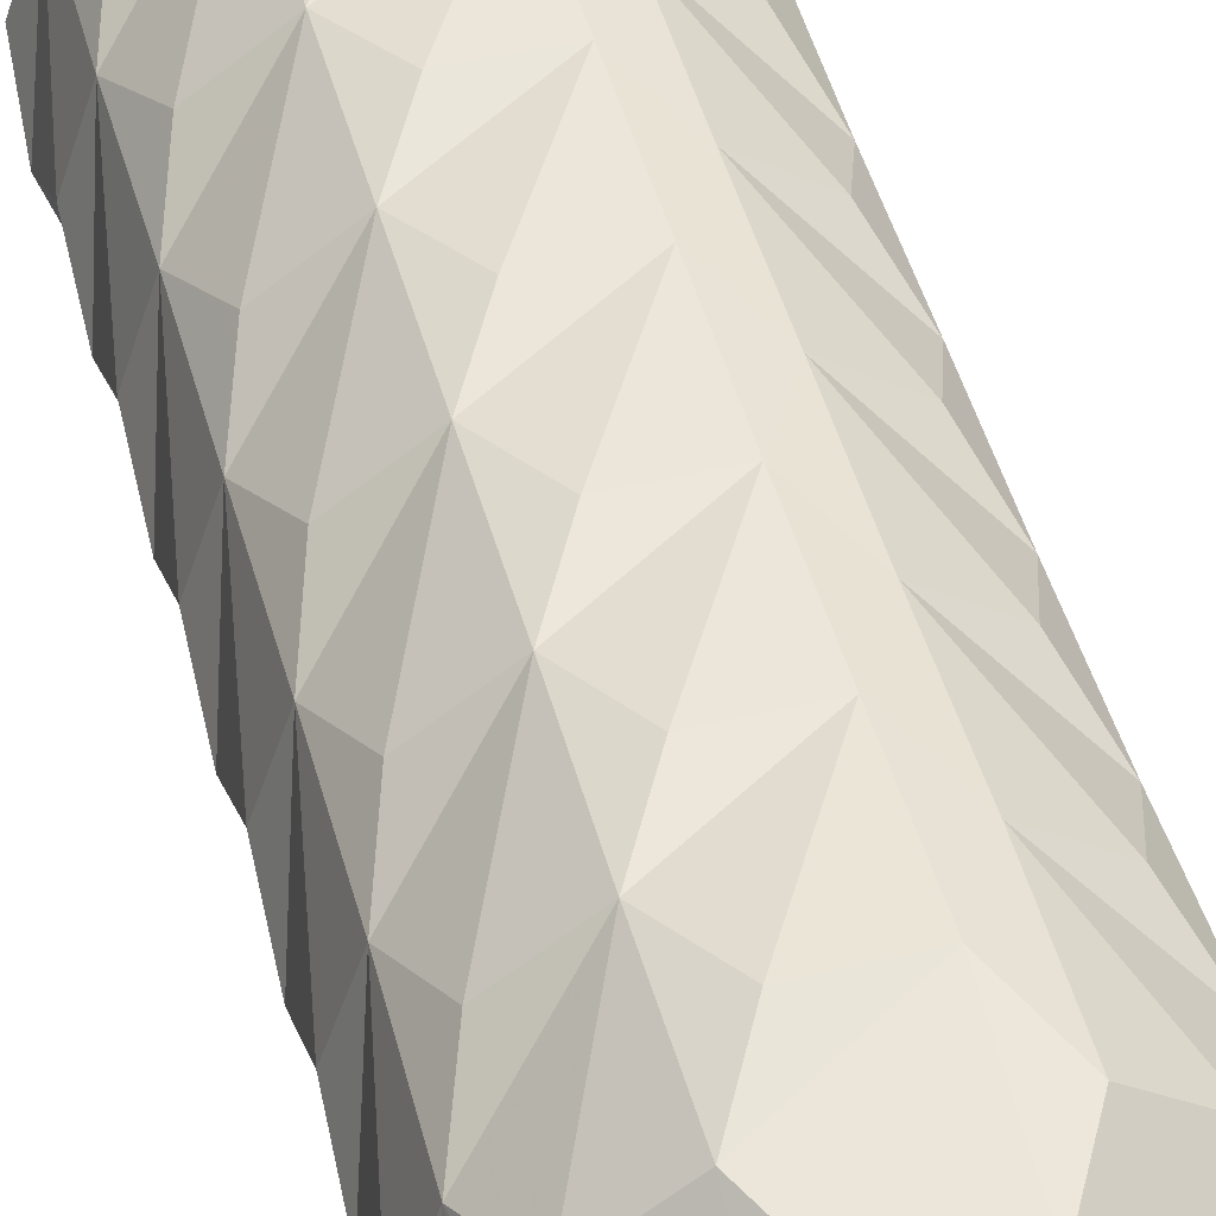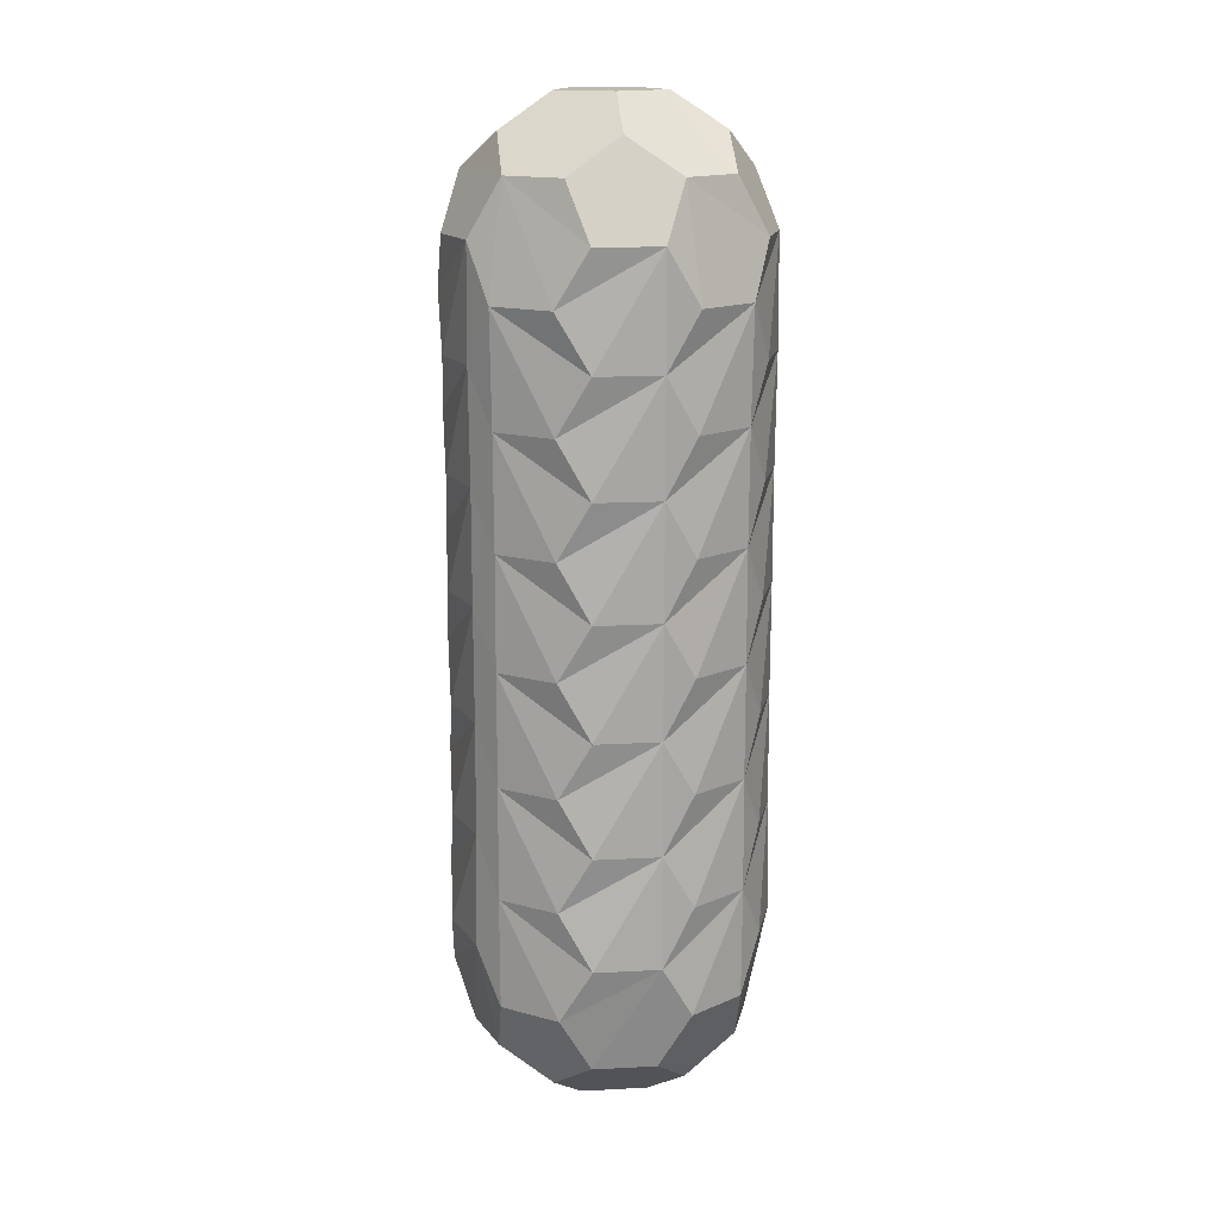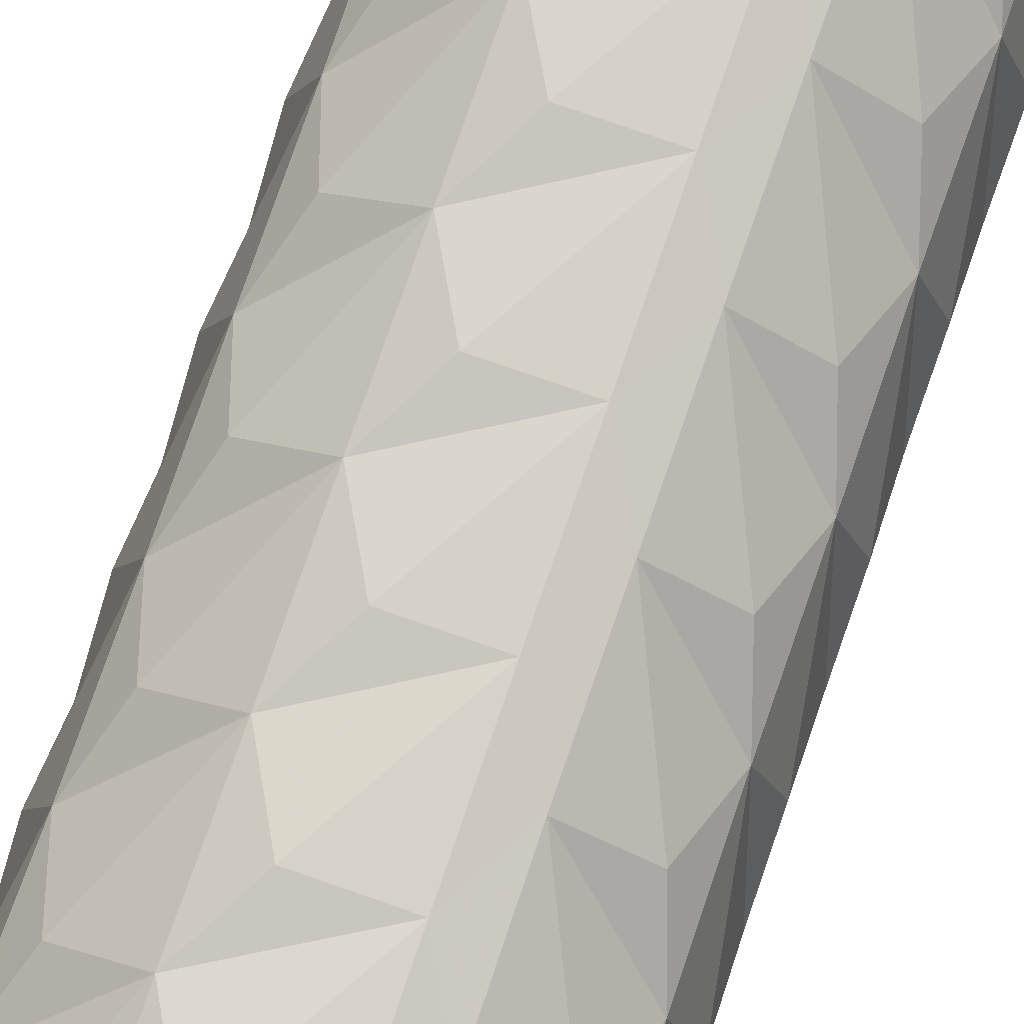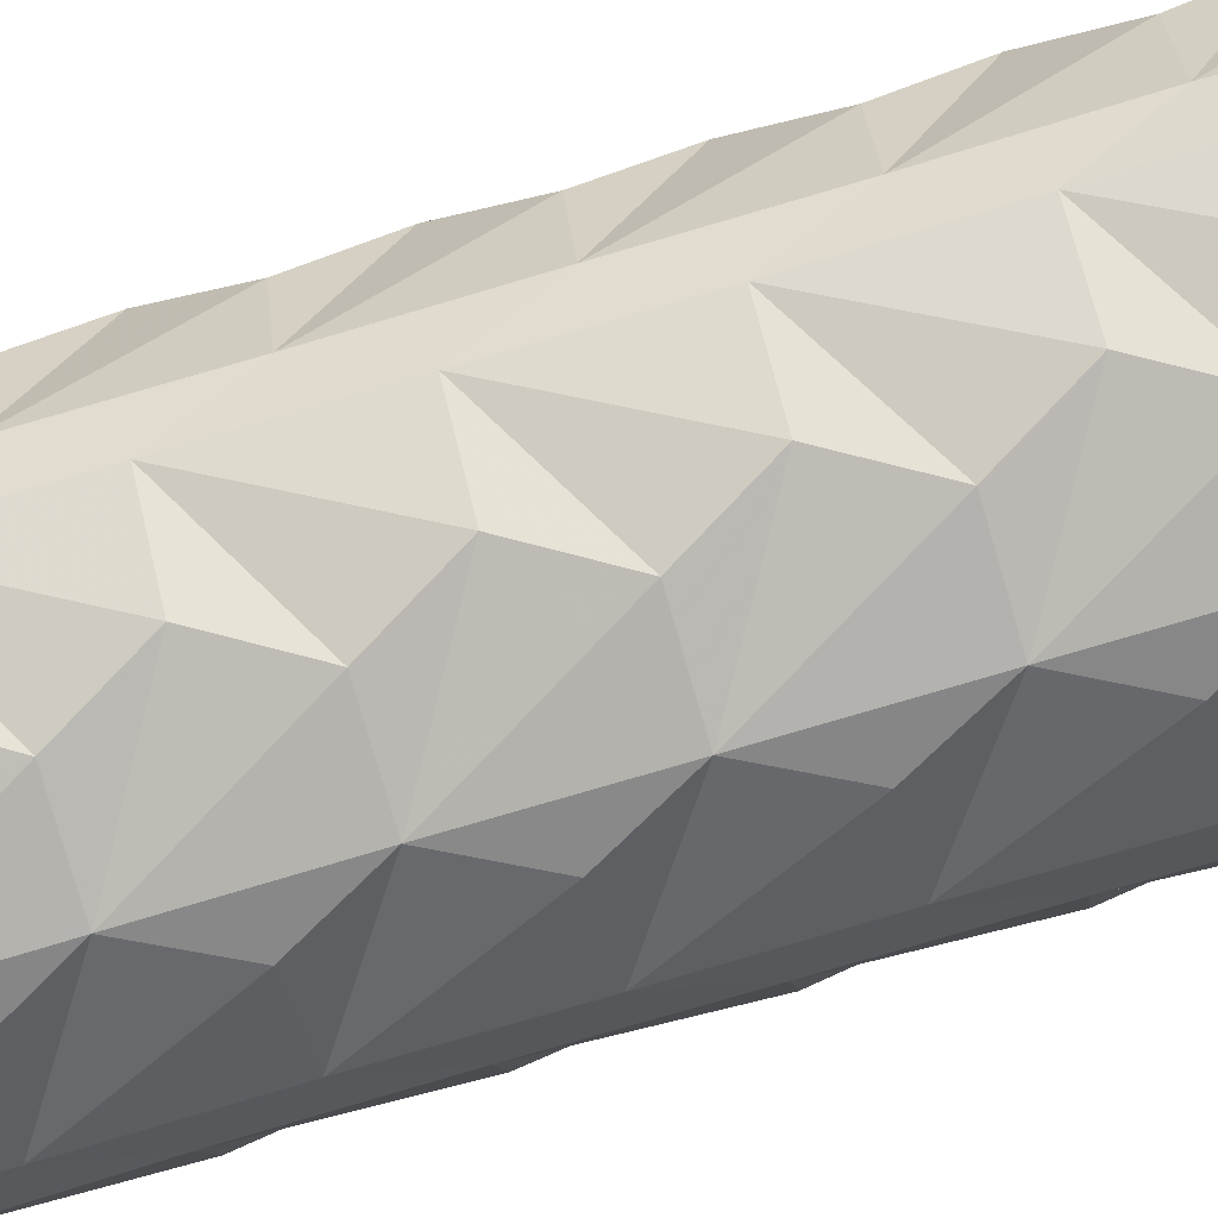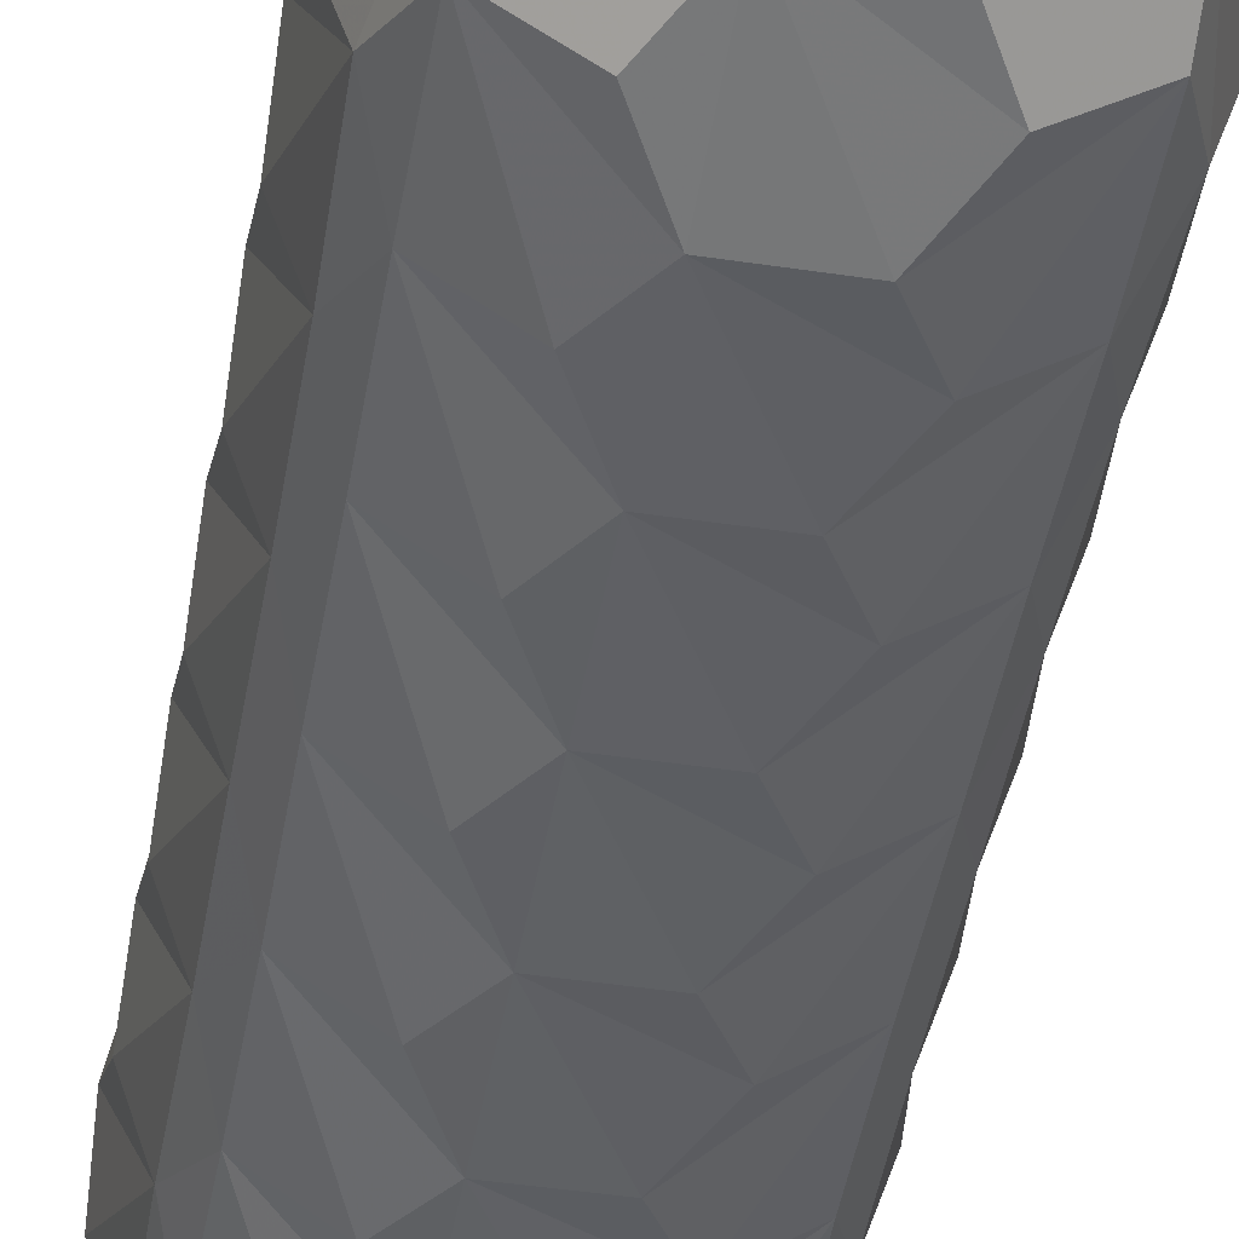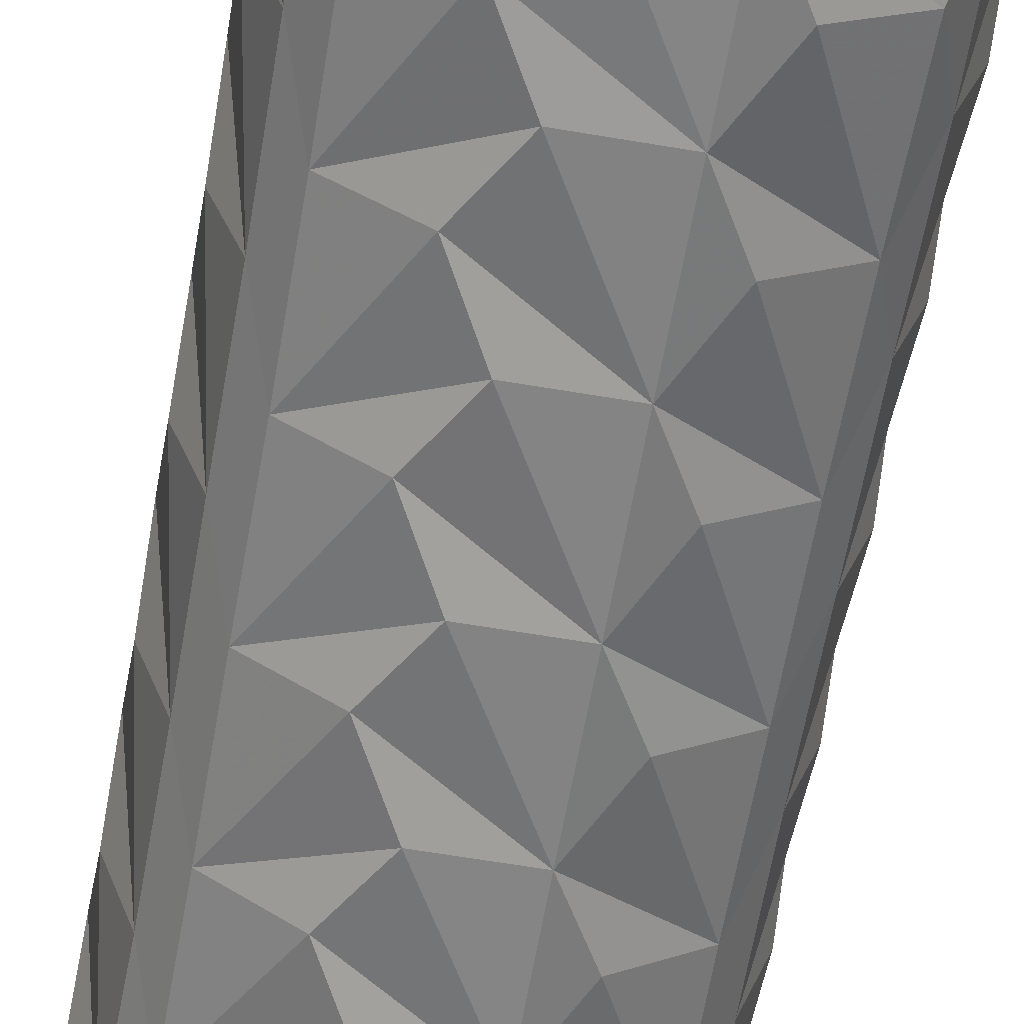
<metadata>
{"format":"obj","ext":"obj","renderer":"f3d","projection":"perspective","resolution":1024,"background":"white","views":[{"elev":47.1,"azim":164.9,"up":"+Y"},{"elev":15.6,"azim":101.7,"up":"+Z"},{"elev":78.8,"azim":-160.9,"up":"+Y"},{"elev":-79.7,"azim":106.3,"up":"+Y"},{"elev":-45.6,"azim":-9.8,"up":"+Y"},{"elev":-61.3,"azim":170.1,"up":"+Y"}]}
</metadata>
<code>
v  0    1.225   10.7
v -1.165    0.3787   10.7
v  2.279    1.952    9.178
v -0.7146    3.353    7.948
v  2.968    1.716    7.948
v -2.968    1.716    7.948
v  0.7146    3.353    7.948
v  1.165    0.3787   10.7
v -2.279    1.952    9.178
v -1.414   -1.946    9.954
v -2.561   -1.564    9.178
v  2.561   -1.564    9.178
v  1.414   -1.946    9.954
v -0.7202   -0.9913   10.7
v  0.7202   -0.9913   10.7
v  2.549   -2.292    7.948
v  3.409    0.3563    7.948
v  1.152    2.771    9.178
v -0.6964   -2.919    9.178
v -2.288    0.7434    9.954
v -2.549   -2.292    7.948
v  0.6964   -2.919    9.178
v  2.288    0.7434    9.954
v -3.409    0.3563    7.948
v -1.152    2.771    9.178
v -2.991   -0.2397    9.178
v -1.393   -3.132    7.948
v  0    2.406    9.954
v  1.393   -3.132    7.948
v  2.991   -0.2397    9.178
v  1.423    3.183    6.746
v -1.423    3.183    6.746
v -3.022   -1.738    6.746
v  3.022   -1.738    6.746
v -3.466   -0.3696    6.746
v -0.7194   -3.412    6.746
v  0.7194   -3.412    6.746
v  3.466   -0.3696    6.746
v -2.587    2.337    6.746
v  2.587    2.337    6.746
v -0.7103    3.373    5.52
v  2.989    1.718    5.52
v -2.989    1.718    5.52
v  0.7103    3.373    5.52
v  2.557   -2.311    5.52
v  3.427    0.3673    5.52
v -2.557   -2.311    5.52
v -3.427    0.3673    5.52
v -1.408   -3.147    5.52
v  1.408   -3.147    5.52
v  1.396    3.135    4.293
v -1.396    3.135    4.293
v -2.971   -1.715    4.293
v  2.971   -1.715    4.293
v -3.412   -0.3588    4.293
v -0.7132   -3.357    4.293
v  0.7132   -3.357    4.293
v  3.412   -0.3588    4.293
v -2.55    2.297    4.293
v  2.55    2.297    4.293
v -0.7117    3.348    3.071
v  2.964    1.712    3.071
v -2.964    1.712    3.071
v  0.7117    3.348    3.071
v  2.543   -2.29    3.071
v  3.403    0.3577    3.071
v -2.543   -2.29    3.071
v -3.403    0.3577    3.071
v -1.392   -3.127    3.071
v  1.392   -3.127    3.071
v  1.392    3.12    1.84
v -1.392    3.12    1.84
v -2.959   -1.706    1.841
v  2.959   -1.706    1.841
v -3.397   -0.3596    1.84
v -0.7077   -3.342    1.84
v  0.7077   -3.342    1.84
v  3.397   -0.3596    1.84
v -2.537    2.288    1.84
v  2.537    2.288    1.84
v -0.7113    3.35    0.6112
v  2.966    1.712    0.6112
v -2.966    1.712    0.6112
v  0.7113    3.35    0.6112
v  2.544   -2.292    0.6112
v  3.405    0.3587    0.6112
v -2.544   -2.292    0.6112
v -3.405    0.3587    0.6112
v -1.393   -3.128    0.6113
v  1.393   -3.128    0.6113
v  1.393    3.128   -0.6113
v -1.393    3.128   -0.6113
v -2.966   -1.712   -0.6112
v  2.966   -1.712   -0.6112
v -3.405   -0.3587   -0.6112
v -0.7113   -3.35   -0.6112
v  0.7113   -3.35   -0.6112
v  3.405   -0.3587   -0.6112
v -2.544    2.292   -0.6112
v  2.544    2.292   -0.6112
v -0.7077    3.342   -1.84
v  2.959    1.706   -1.841
v -2.959    1.706   -1.841
v  0.7077    3.342   -1.84
v  2.537   -2.288   -1.84
v  3.397    0.3596   -1.84
v -2.537   -2.288   -1.84
v -3.397    0.3596   -1.84
v -1.392   -3.12   -1.84
v  1.392   -3.12   -1.84
v  1.392    3.127   -3.071
v -1.392    3.127   -3.071
v -2.964   -1.712   -3.071
v  2.964   -1.712   -3.071
v -3.403   -0.3577   -3.071
v -0.7117   -3.348   -3.071
v  0.7117   -3.348   -3.071
v  3.403   -0.3577   -3.071
v -2.543    2.29   -3.071
v  2.543    2.29   -3.071
v -0.7132    3.357   -4.293
v  2.971    1.715   -4.293
v -2.971    1.715   -4.293
v  0.7132    3.357   -4.293
v  2.55   -2.297   -4.293
v  3.412    0.3588   -4.293
v -2.55   -2.297   -4.293
v -3.412    0.3588   -4.293
v -1.396   -3.135   -4.293
v  1.396   -3.135   -4.293
v  1.408    3.147   -5.52
v -1.408    3.147   -5.52
v -2.989   -1.718   -5.52
v  2.989   -1.718   -5.52
v -3.427   -0.3673   -5.52
v -0.7103   -3.373   -5.52
v  0.7103   -3.373   -5.52
v  3.427   -0.3673   -5.52
v -2.557    2.311   -5.52
v  2.557    2.311   -5.52
v -0.7194    3.412   -6.746
v  3.022    1.738   -6.746
v -3.022    1.738   -6.746
v  0.7194    3.412   -6.746
v  2.587   -2.337   -6.746
v  3.466    0.3696   -6.746
v -2.587   -2.337   -6.746
v -3.466    0.3696   -6.746
v -1.423   -3.183   -6.746
v  1.423   -3.183   -6.746
v  1.393    3.132   -7.948
v -2.561    1.564   -9.178
v  2.288   -0.7434   -9.954
v -2.288   -0.7434   -9.954
v  2.561    1.564   -9.178
v -1.393    3.132   -7.948
v -2.968   -1.716   -7.948
v -1.152   -2.771   -9.178
v  1.152   -2.771   -9.178
v  2.968   -1.716   -7.948
v -0.6964    2.919   -9.178
v -2.991    0.2397   -9.178
v -3.409   -0.3563   -7.948
v -0.7146   -3.353   -7.948
v  0.7146   -3.353   -7.948
v  3.409   -0.3563   -7.948
v  2.991    0.2397   -9.178
v  0.6964    2.919   -9.178
v  1.414    1.946   -9.954
v -1.414    1.946   -9.954
v -2.279   -1.952   -9.178
v -2.549    2.292   -7.948
v -1.165   -0.3787  -10.7
v  0   -1.225  -10.7
v -0.7202    0.9913  -10.7
v  2.279   -1.952   -9.178
v  1.165   -0.3787  -10.7
v  0   -2.406   -9.954
v  2.549    2.292   -7.948
v  0.7202    0.9913  -10.7
f 1 2 20 9 25 28
f 1 8 23 3 18 28
f 2 14 10 11 26 20
f 3 5 40 31 7 18
f 4 7 31 44 41 32
f 4 25 9 6 39 32
f 5 17 38 46 42 40
f 6 24 35 48 43 39
f 8 15 13 12 30 23
f 10 14 15 13 22 19
f 11 21 33 35 24 26
f 12 16 34 38 17 30
f 16 29 37 50 45 34
f 19 22 29 37 36 27
f 21 27 36 49 47 33
f 31 40 42 60 51 44
f 32 39 43 59 52 41
f 33 35 48 55 53 47
f 34 38 46 58 54 45
f 36 37 50 57 56 49
f 41 44 51 64 61 52
f 42 46 58 66 62 60
f 43 48 55 68 63 59
f 45 50 57 70 65 54
f 47 49 56 69 67 53
f 51 60 62 80 71 64
f 52 59 63 79 72 61
f 53 55 68 75 73 67
f 54 58 66 78 74 65
f 56 57 70 77 76 69
f 61 64 71 84 81 72
f 62 66 78 86 82 80
f 63 68 75 88 83 79
f 65 70 77 90 85 74
f 67 69 76 89 87 73
f 71 80 82 100 91 84
f 72 79 83 99 92 81
f 73 75 88 95 93 87
f 74 78 86 98 94 85
f 76 77 90 97 96 89
f 81 84 91 104 101 92
f 82 86 98 106 102 100
f 83 88 95 108 103 99
f 85 90 97 110 105 94
f 87 89 96 109 107 93
f 91 100 102 120 111 104
f 92 99 103 119 112 101
f 93 95 108 115 113 107
f 94 98 106 118 114 105
f 96 97 110 117 116 109
f 101 104 111 124 121 112
f 102 106 118 126 122 120
f 103 108 115 128 123 119
f 105 110 117 130 125 114
f 107 109 116 129 127 113
f 111 120 122 140 131 124
f 112 119 123 139 132 121
f 113 115 128 135 133 127
f 114 118 126 138 134 125
f 116 117 130 137 136 129
f 121 124 131 144 141 132
f 122 126 138 146 142 140
f 123 128 135 148 143 139
f 125 130 137 150 145 134
f 127 129 136 149 147 133
f 131 140 142 179 151 144
f 132 139 143 172 156 141
f 133 135 148 163 157 147
f 134 138 146 166 160 145
f 136 137 150 165 164 149
f 141 144 151 168 161 156
f 142 146 166 167 155 179
f 143 148 163 162 152 172
f 145 150 165 159 176 160
f 147 149 164 158 171 157
f 152 162 154 173 175 170
f 153 167 155 169 180 177
f 153 176 159 178 174 177
f 154 171 158 178 174 173
f 161 168 169 180 175 170
f 1 2 14 15 8
f 3 5 17 30 23
f 4 7 18 28 25
f 6 9 20 26 24
f 10 11 21 27 19
f 12 13 22 29 16
f 151 168 169 155 179
f 152 170 161 156 172
f 153 167 166 160 176
f 154 162 163 157 171
f 158 164 165 159 178
f 173 174 177 180 175

</code>
